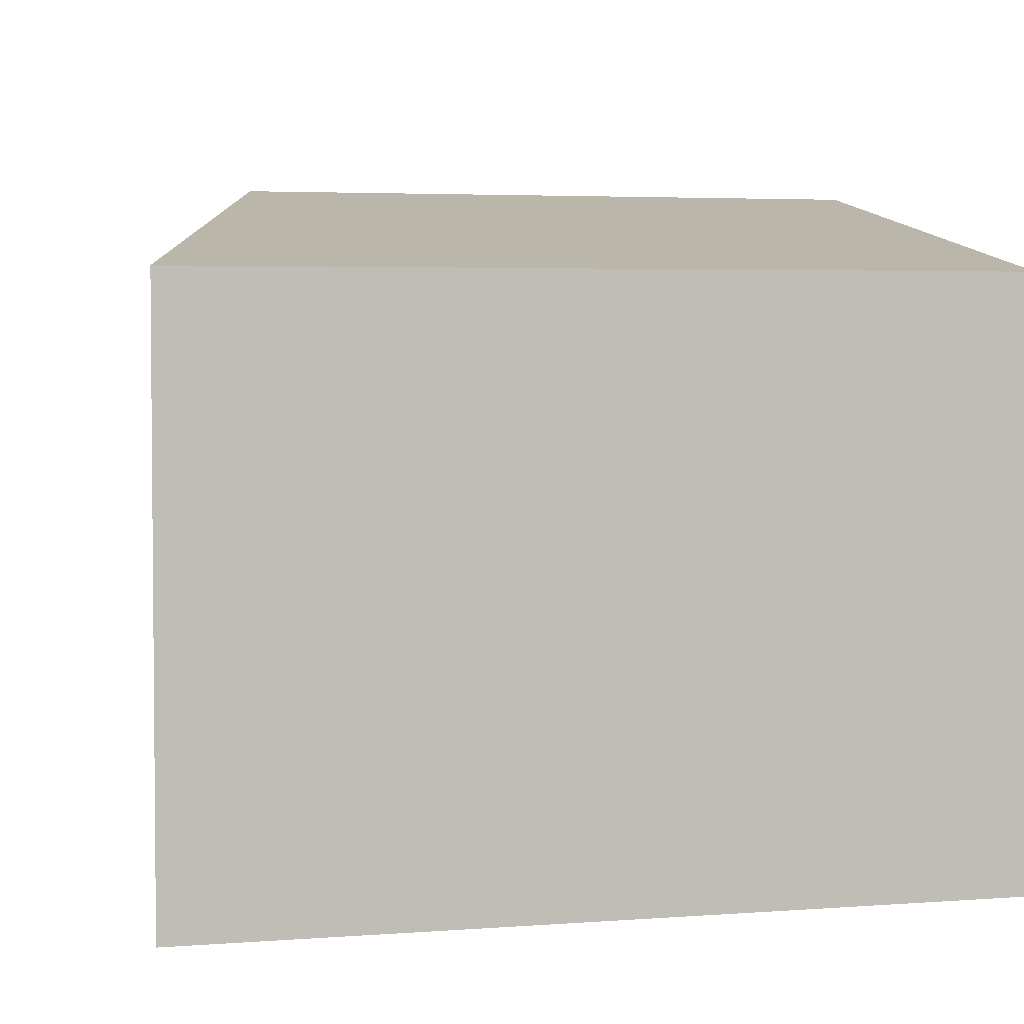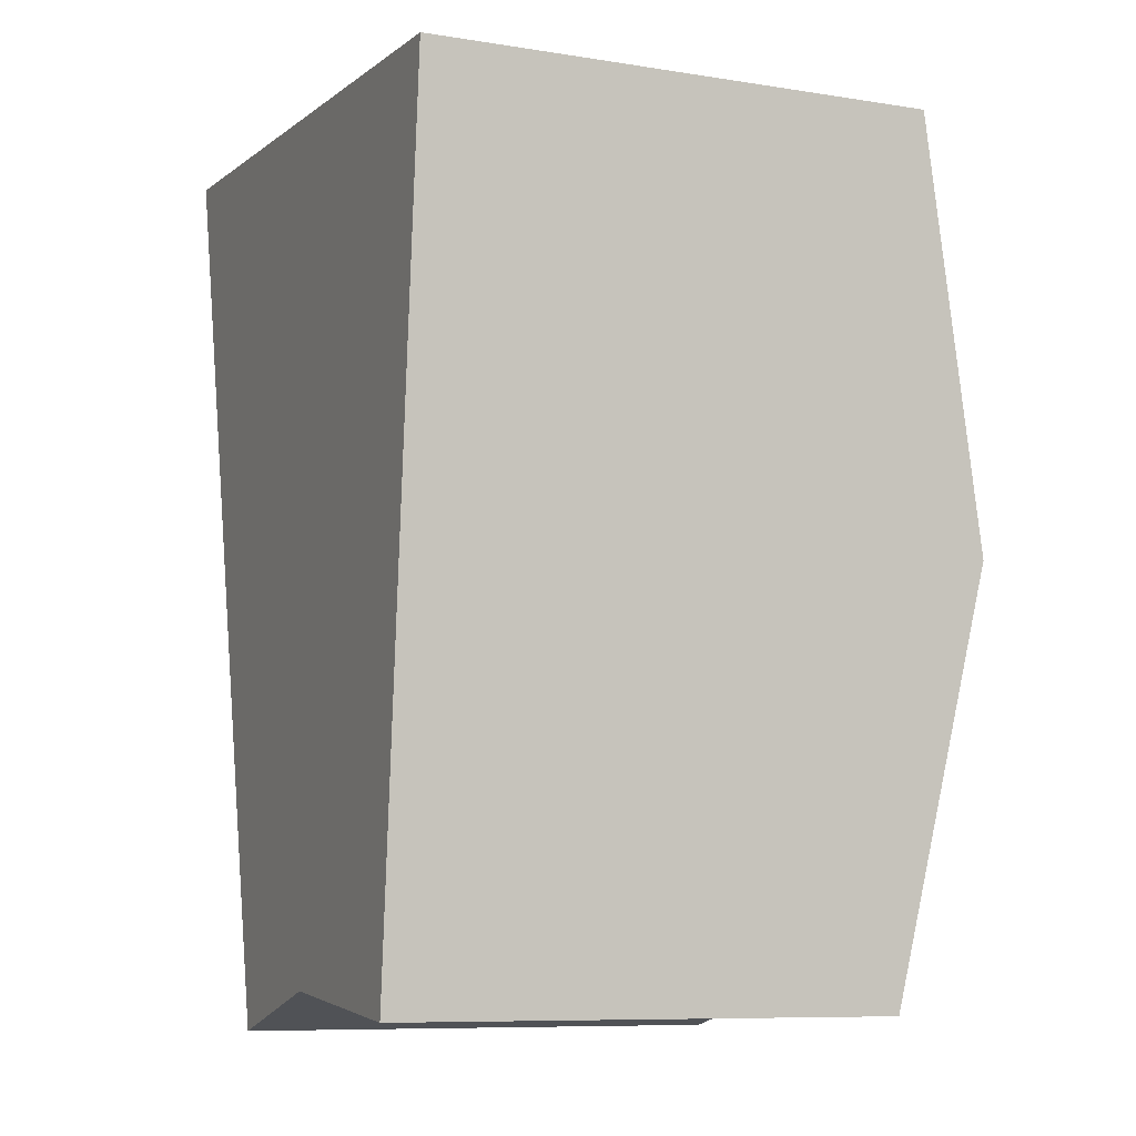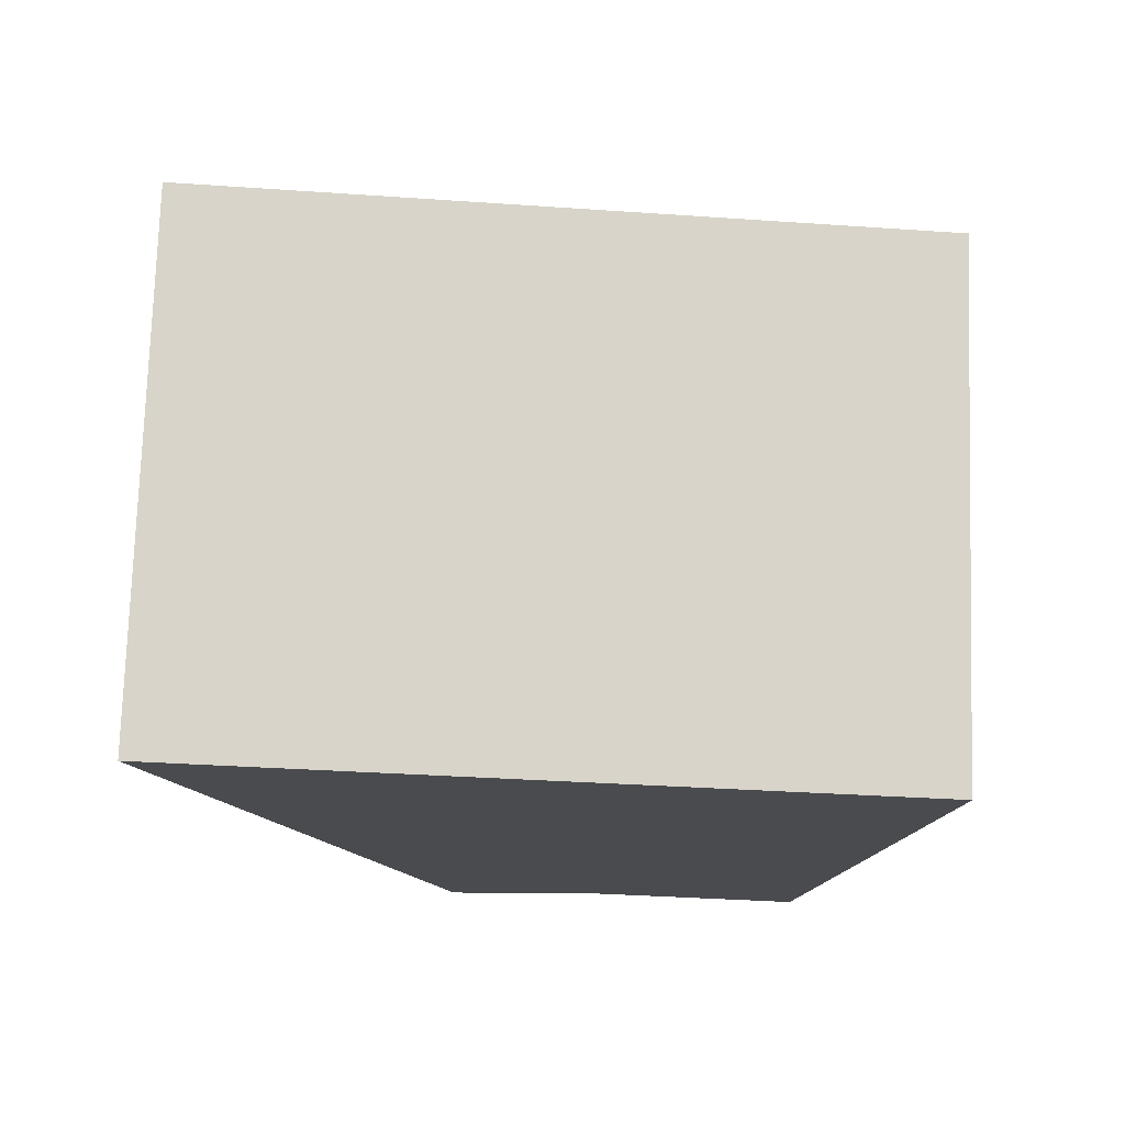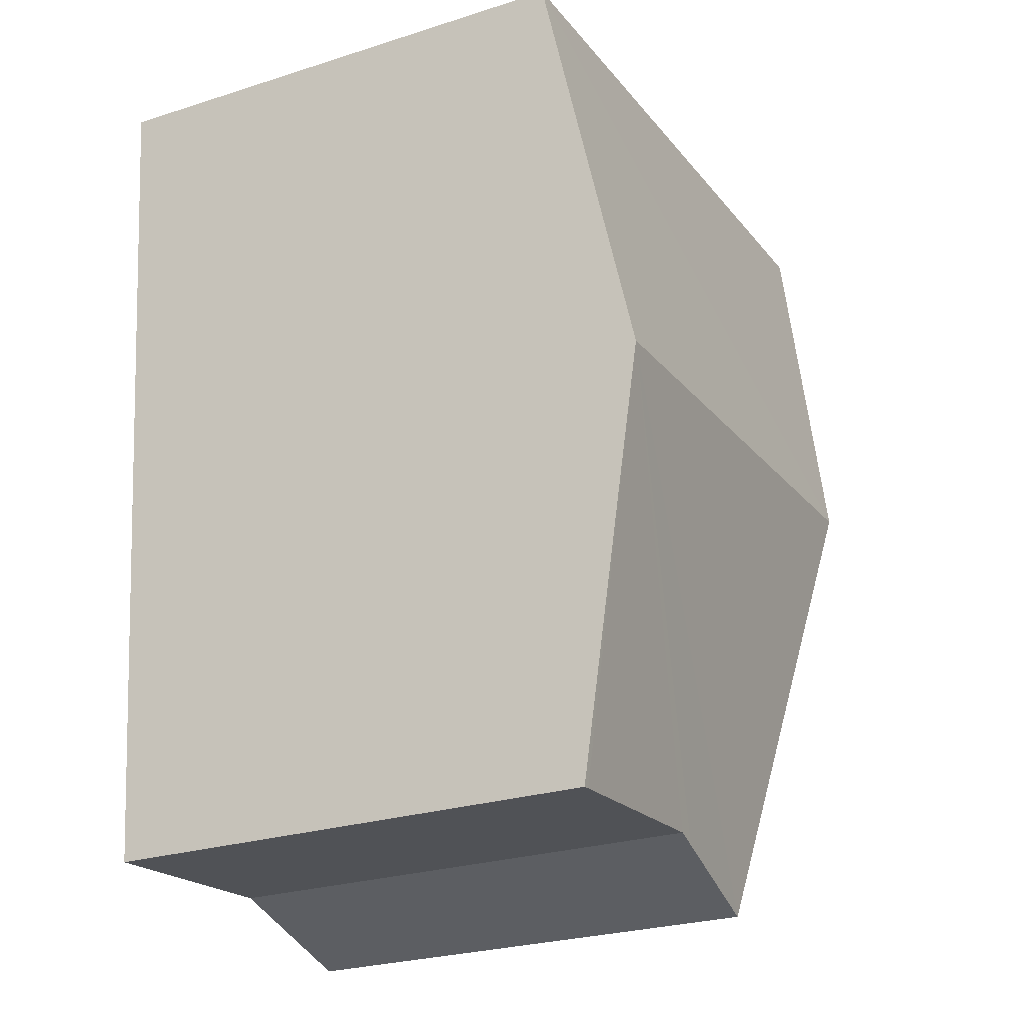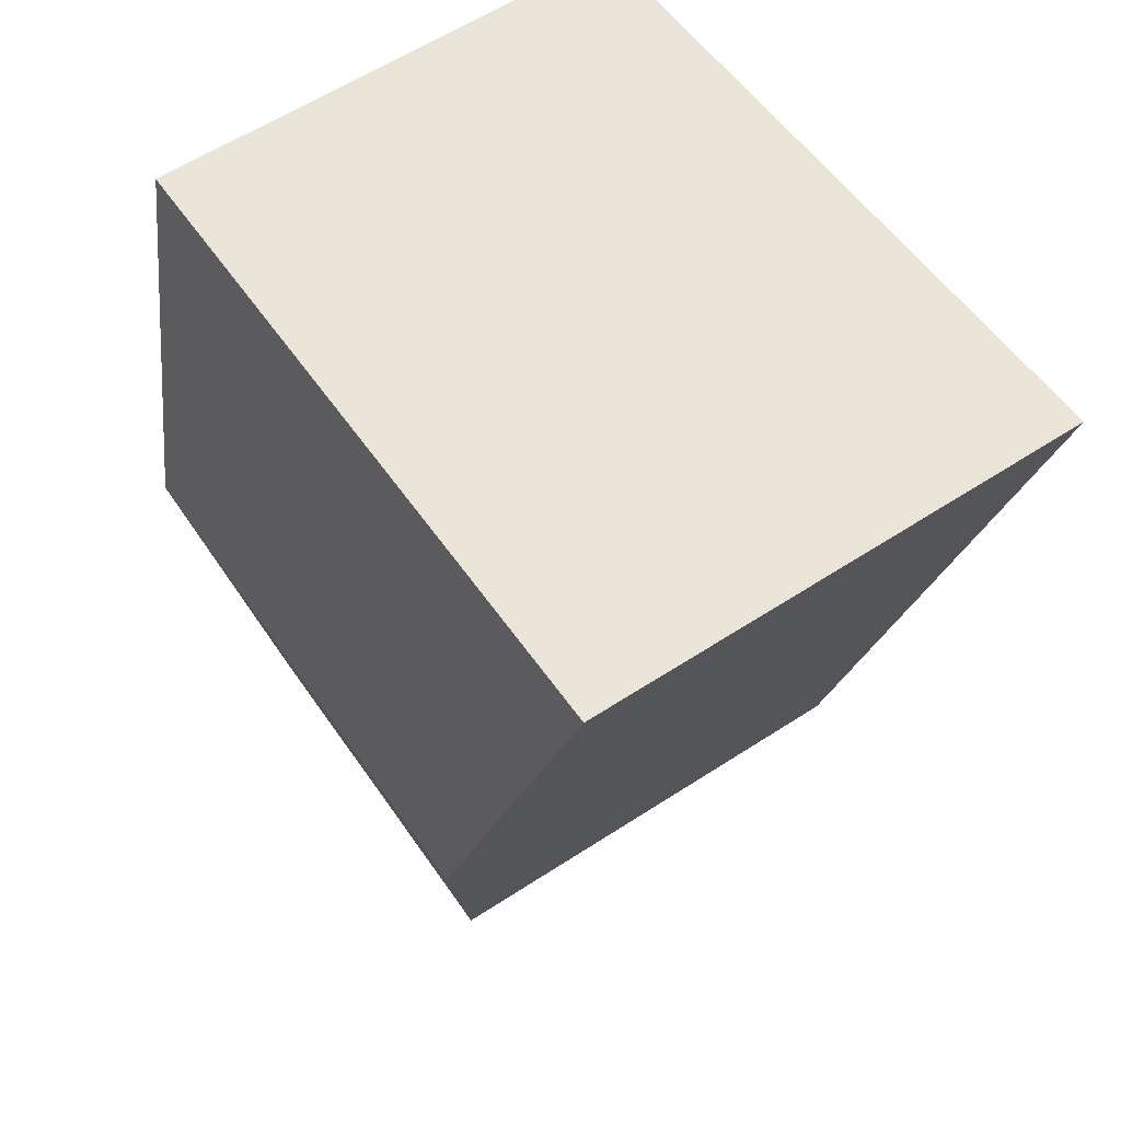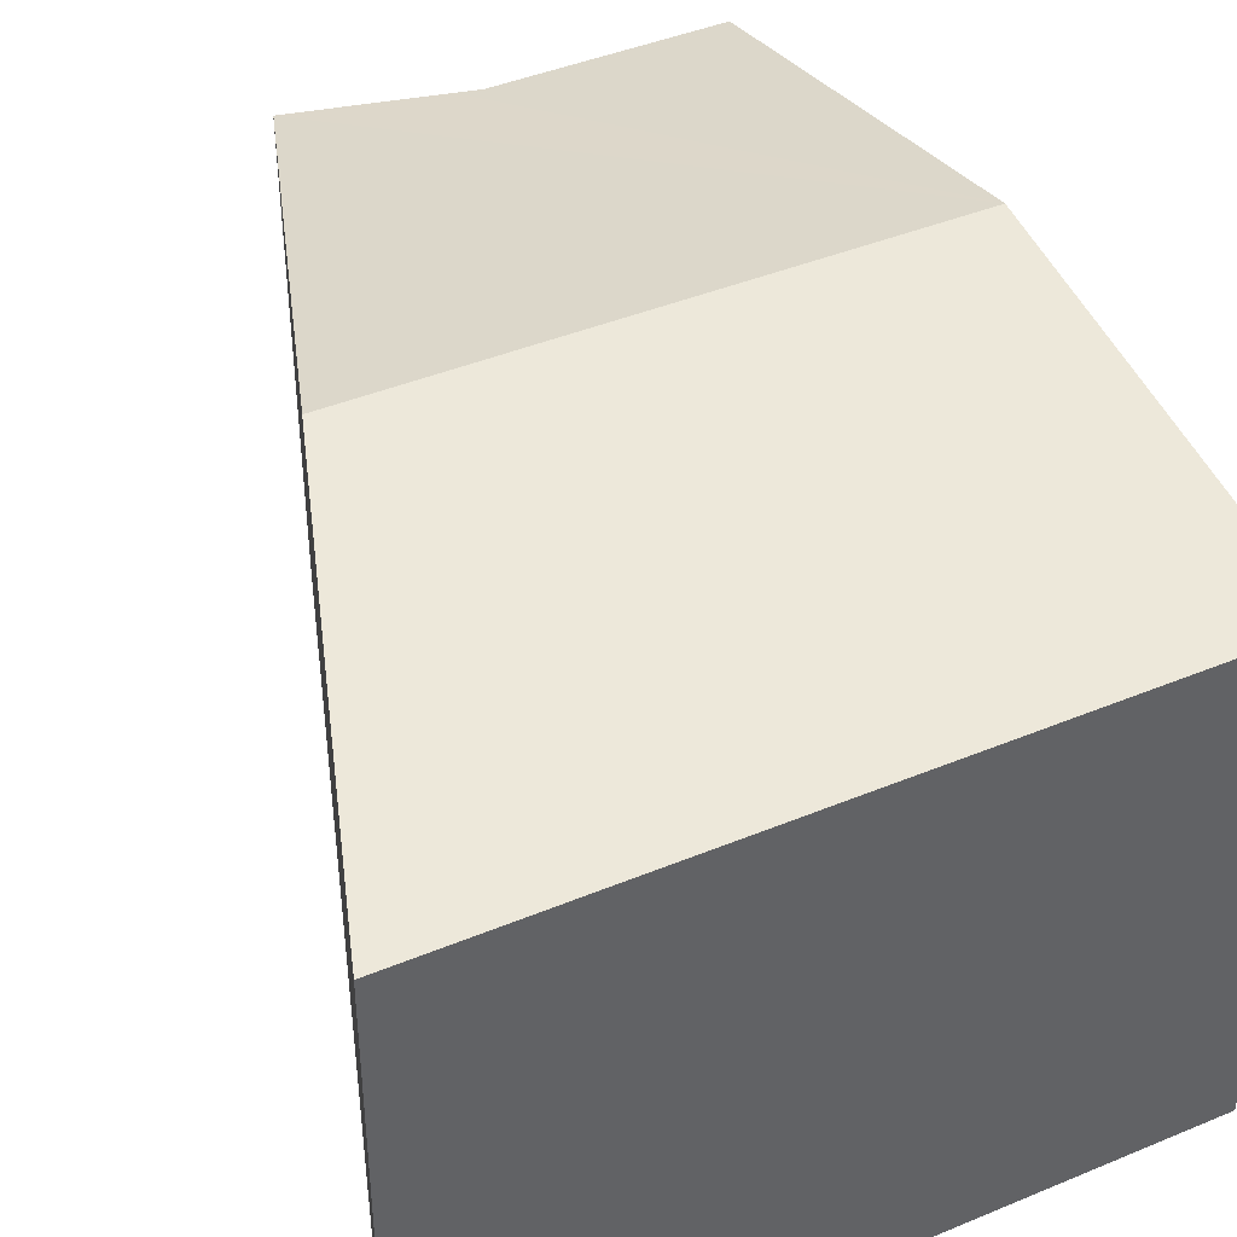
<metadata>
{"format":"obj","ext":"obj","renderer":"f3d","projection":"perspective","resolution":1024,"background":"white","views":[{"elev":3.6,"azim":-10.3,"up":"+Y"},{"elev":-8.7,"azim":66.6,"up":"+Z"},{"elev":76.2,"azim":1.9,"up":"+Z"},{"elev":-26.1,"azim":116.8,"up":"+Z"},{"elev":60.1,"azim":-123.7,"up":"+Z"},{"elev":42.0,"azim":-21.6,"up":"+Y"}]}
</metadata>
<code>
v  7.281 5.912 -10.6
v  7.819 6.837 -5.64
v  7.367 5.911 -10.61
v  4.703 5.918 -10.34
v  4.424 5.901 -10.41
v  2.739 5.797 -10.83
v  2.594 5.901 -10.26
v  1.284 6.837 -5.076
v  8.267 5.919 -0.713
v  0 5.919 3.624e-16
v  7.367 6.496e-16 -10.61
v  4.703 6.334e-16 -10.34
v  7.281 6.491e-16 -10.6
v  2.739 6.63e-16 -10.83
v  4.424 6.376e-16 -10.41
v  2.594 6.279e-16 -10.26
v  1.284 3.108e-16 -5.076
v  0 0 0
v  8.267 4.366e-17 -0.713
v  7.819 3.453e-16 -5.64
g defaultobject
f 1 2 3
f 2 1 4
f 2 4 5
f 2 5 6
f 2 6 7
f 2 7 8
f 9 8 10
f 8 9 2
f 11 1 3
f 1 11 4
f 4 11 12
f 12 11 13
f 12 5 4
f 5 12 6
f 6 12 14
f 14 12 15
f 14 7 6
f 7 14 8
f 8 14 10
f 10 14 16
f 10 16 17
f 10 17 18
f 18 9 10
f 9 18 19
f 2 11 3
f 11 2 9
f 11 9 20
f 20 9 19
f 17 19 18
f 19 17 20
f 20 17 16
f 20 16 12
f 20 12 13
f 20 13 11
f 12 16 14
f 12 14 15

</code>
